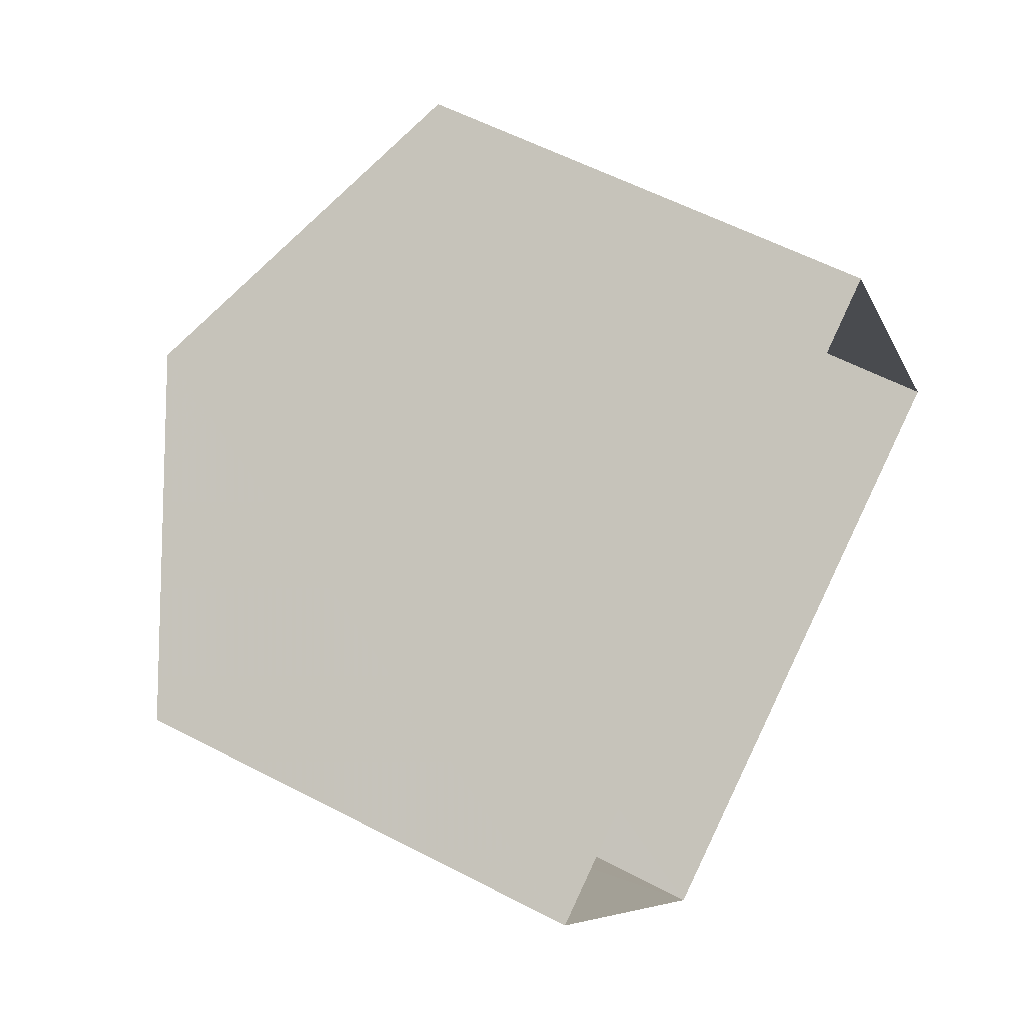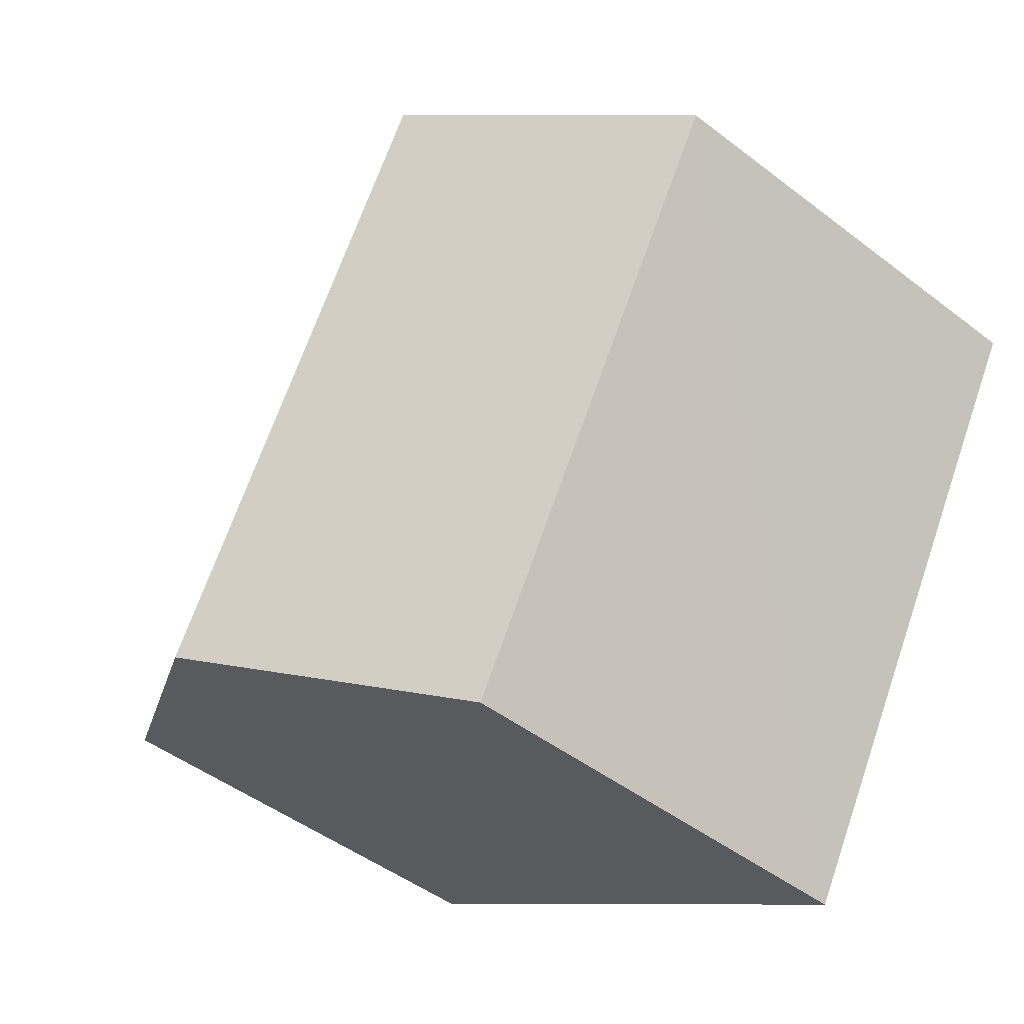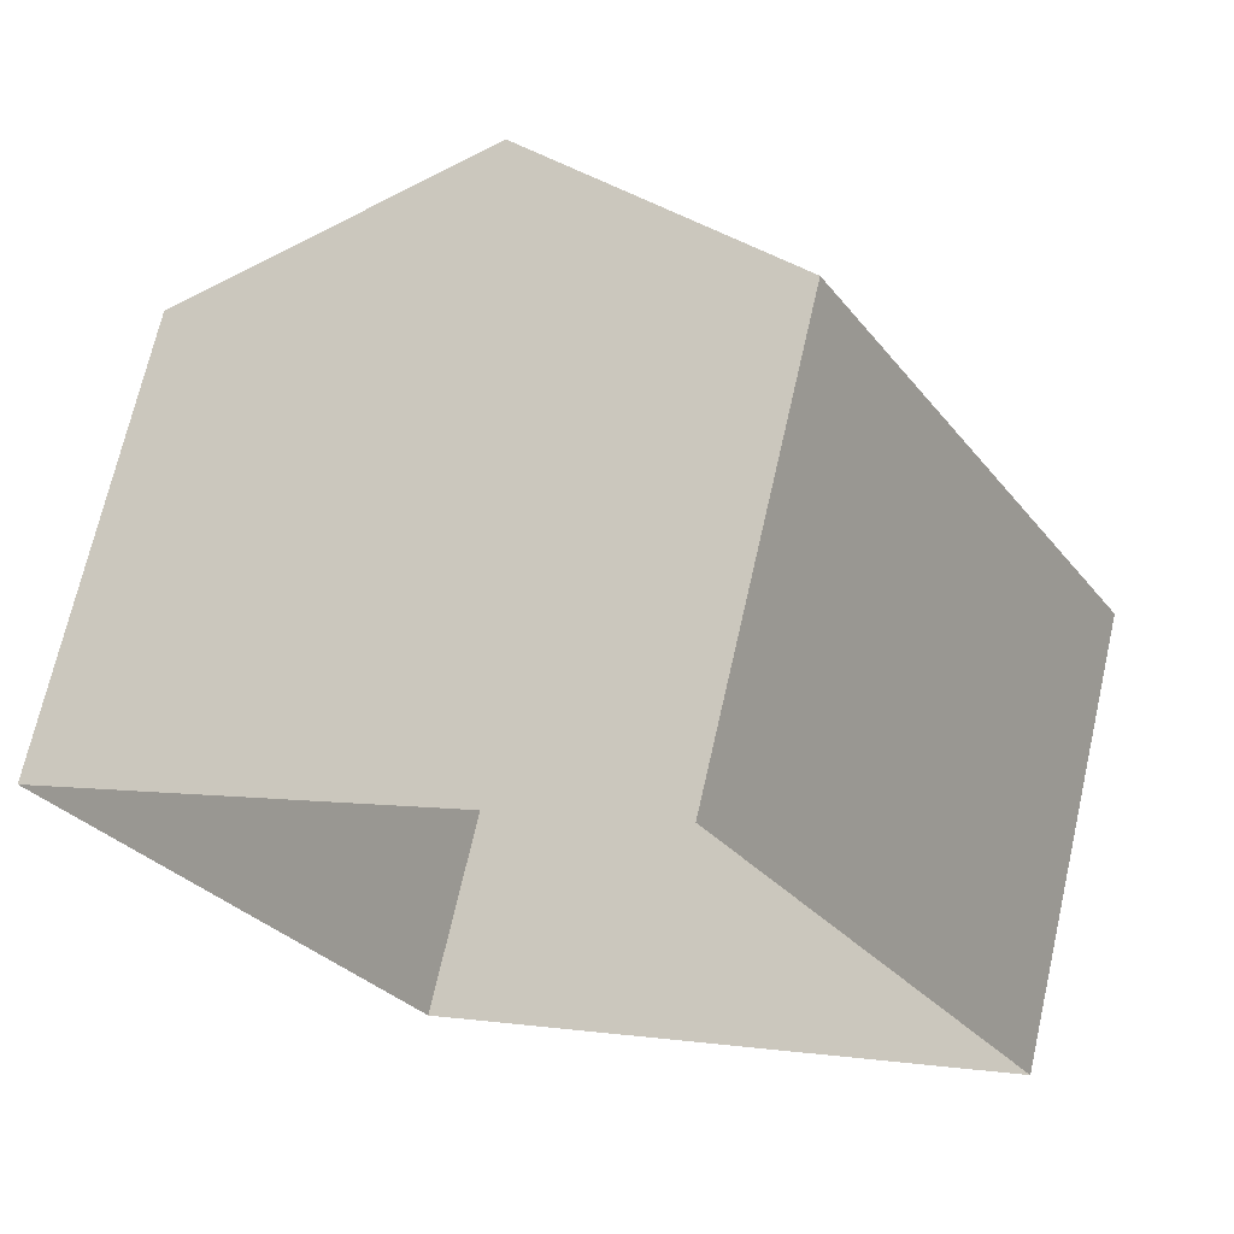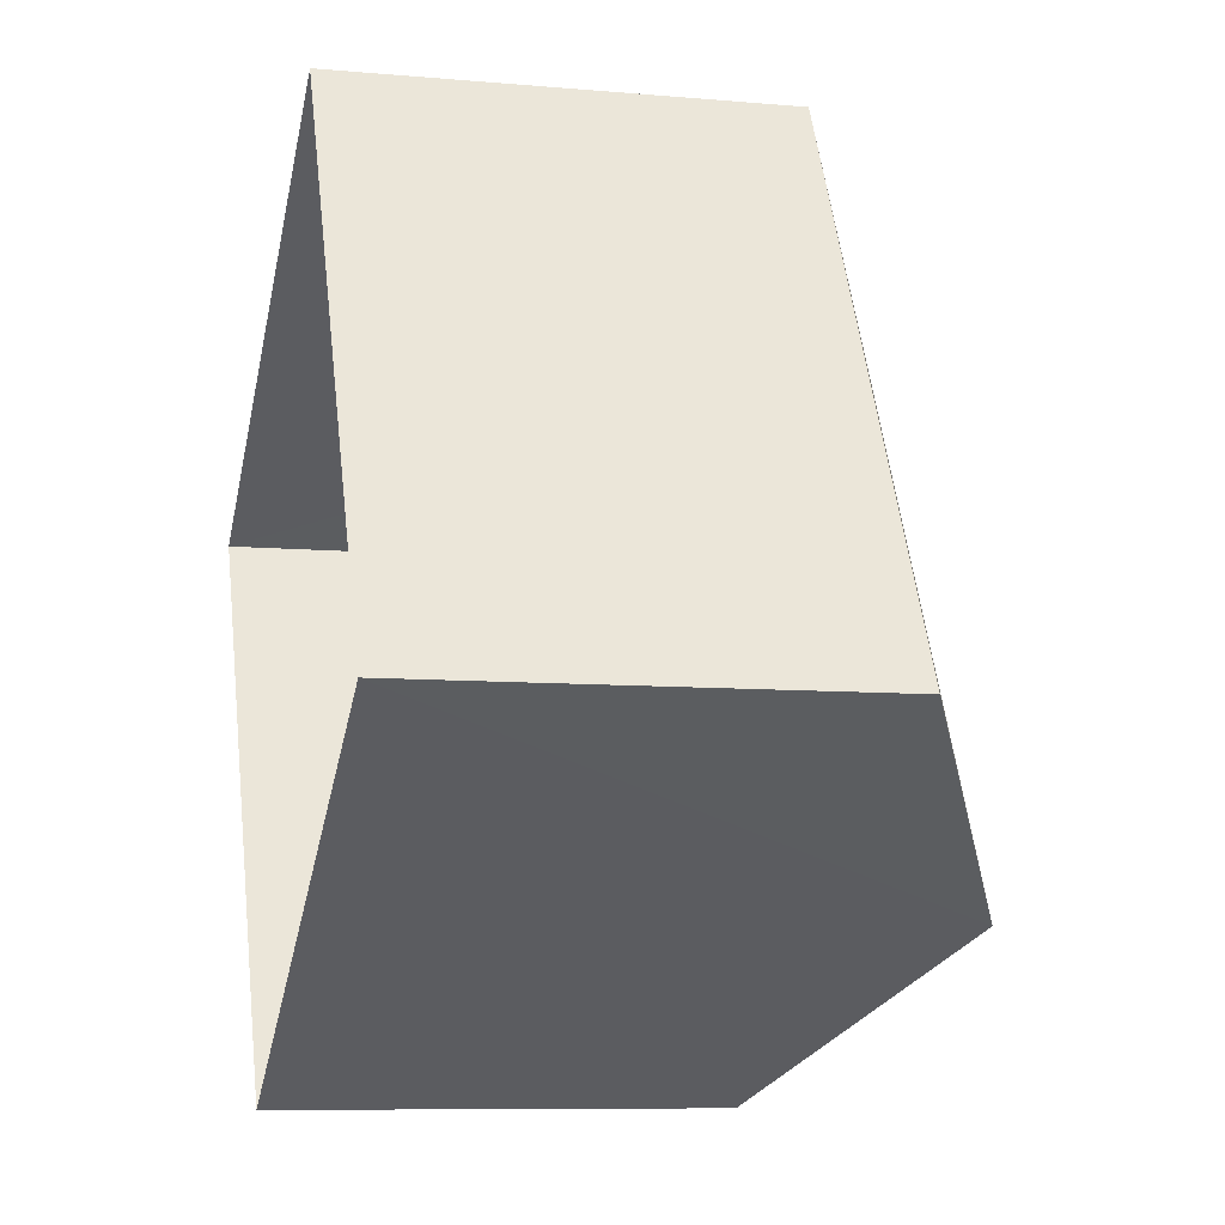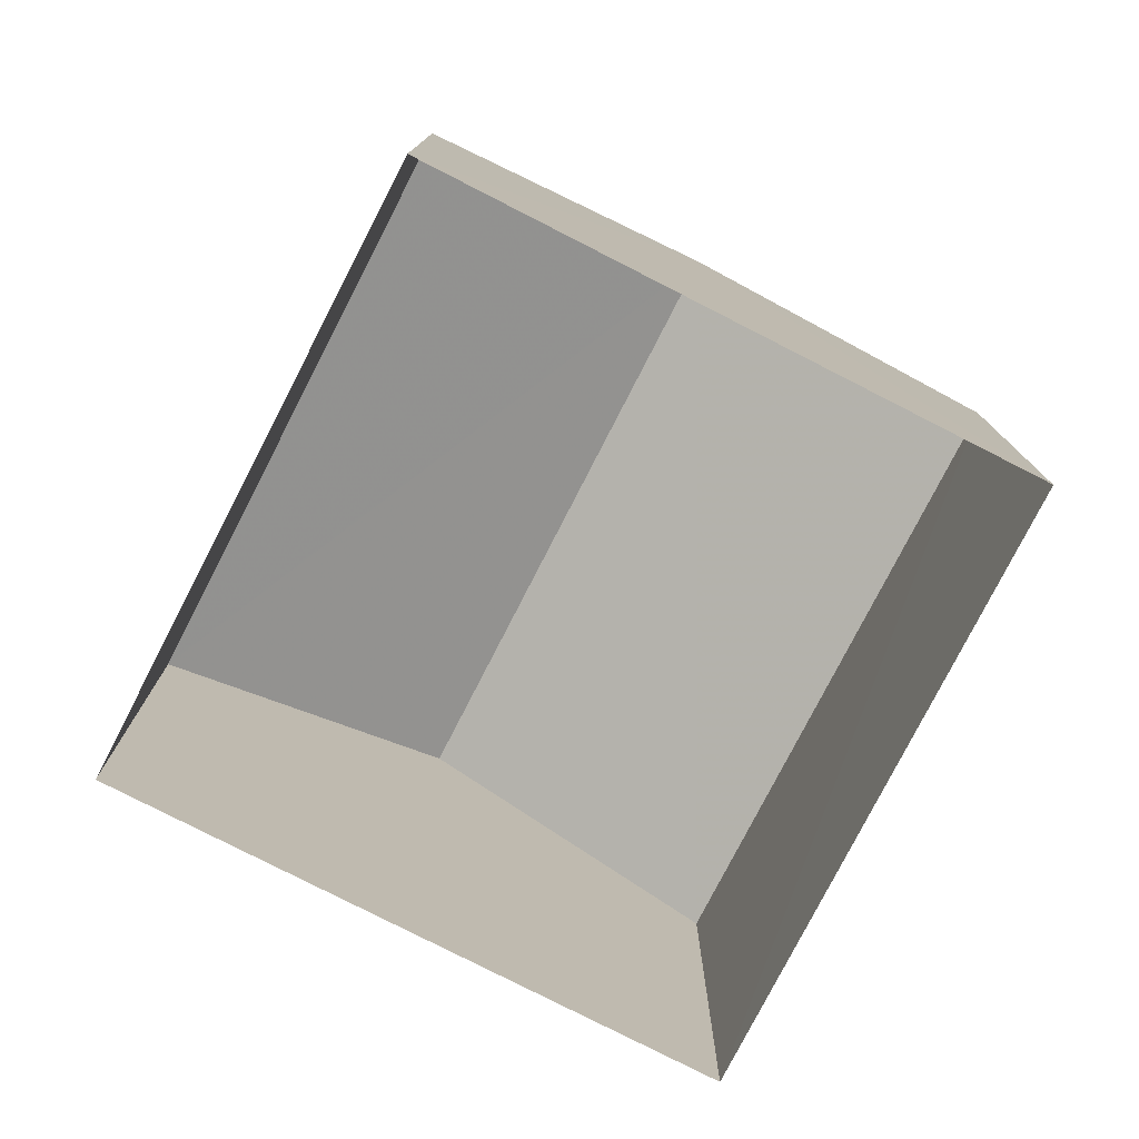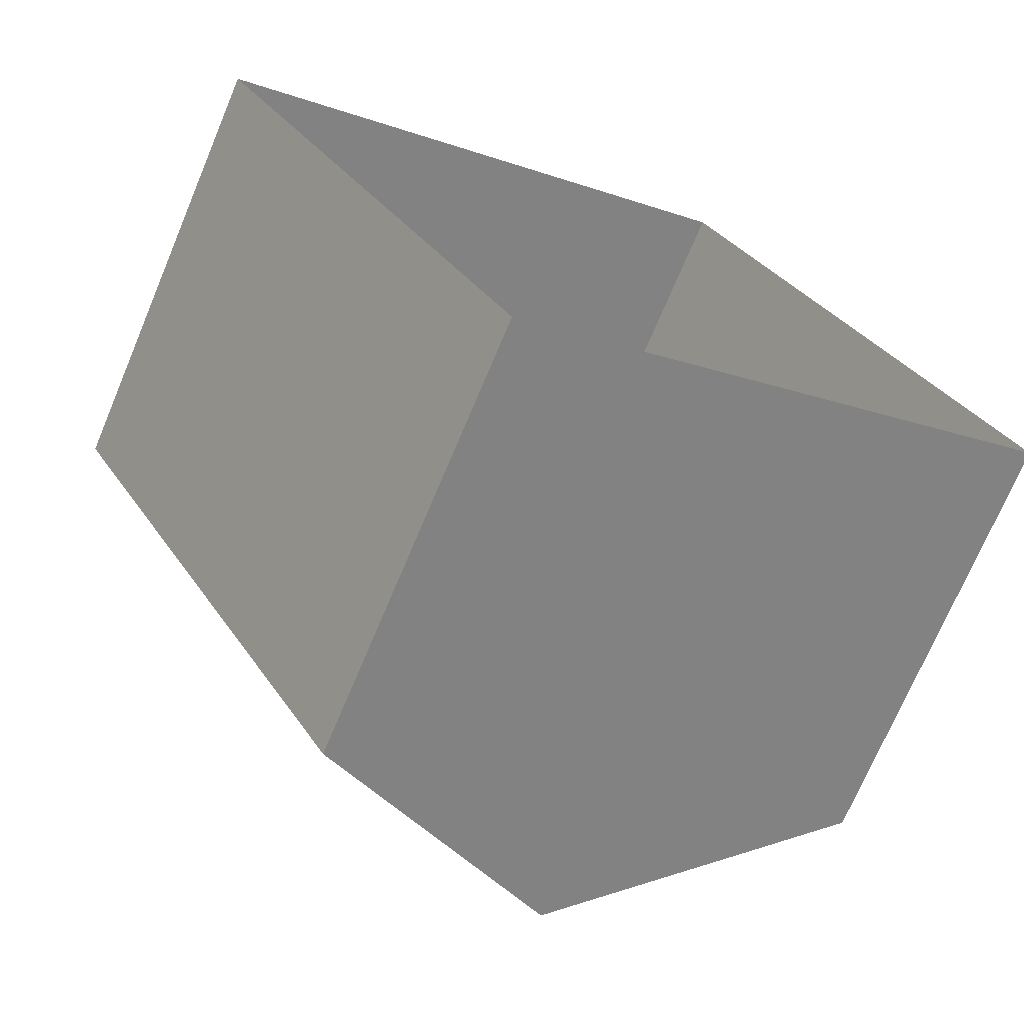
<metadata>
{"format":"obj","ext":"obj","renderer":"f3d","projection":"perspective","resolution":1024,"background":"white","views":[{"elev":57.3,"azim":118.7,"up":"+Y"},{"elev":-45.8,"azim":48.4,"up":"+Y"},{"elev":70.0,"azim":-167.3,"up":"+Y"},{"elev":-8.4,"azim":-103.6,"up":"+Y"},{"elev":-78.3,"azim":123.4,"up":"+Z"},{"elev":-71.8,"azim":157.2,"up":"+Y"}]}
</metadata>
<code>
v -3.116e+05 4.297e+04 14.39
v -3.116e+05 4.297e+04 14.39
v -3.116e+05 4.296e+04 14.38
v -3.116e+05 4.297e+04 14.39
v -3.116e+05 4.296e+04 20.27
v -3.116e+05 4.297e+04 20.27
v -3.116e+05 4.297e+04 22.23
v -3.116e+05 4.296e+04 22.23
v -3.116e+05 4.297e+04 20.27
v -3.116e+05 4.297e+04 20.27
f 1 2 3
f 4 1 3
f 5 6 7
f 8 5 7
f 7 9 8
f 7 10 9
f 10 1 4
f 9 10 4
f 6 2 7
f 2 1 7
f 1 10 7
f 6 3 2
f 6 5 3
f 9 4 8
f 4 3 8
f 3 5 8

</code>
